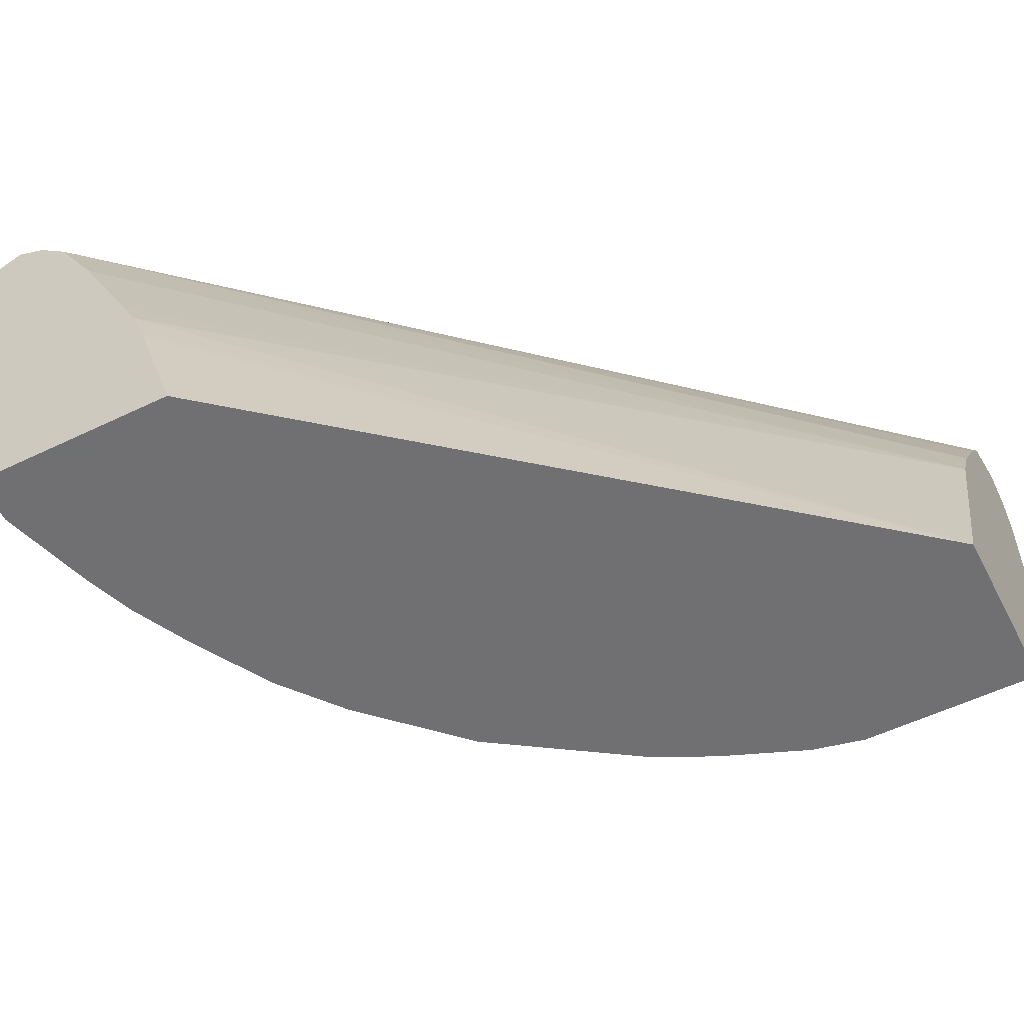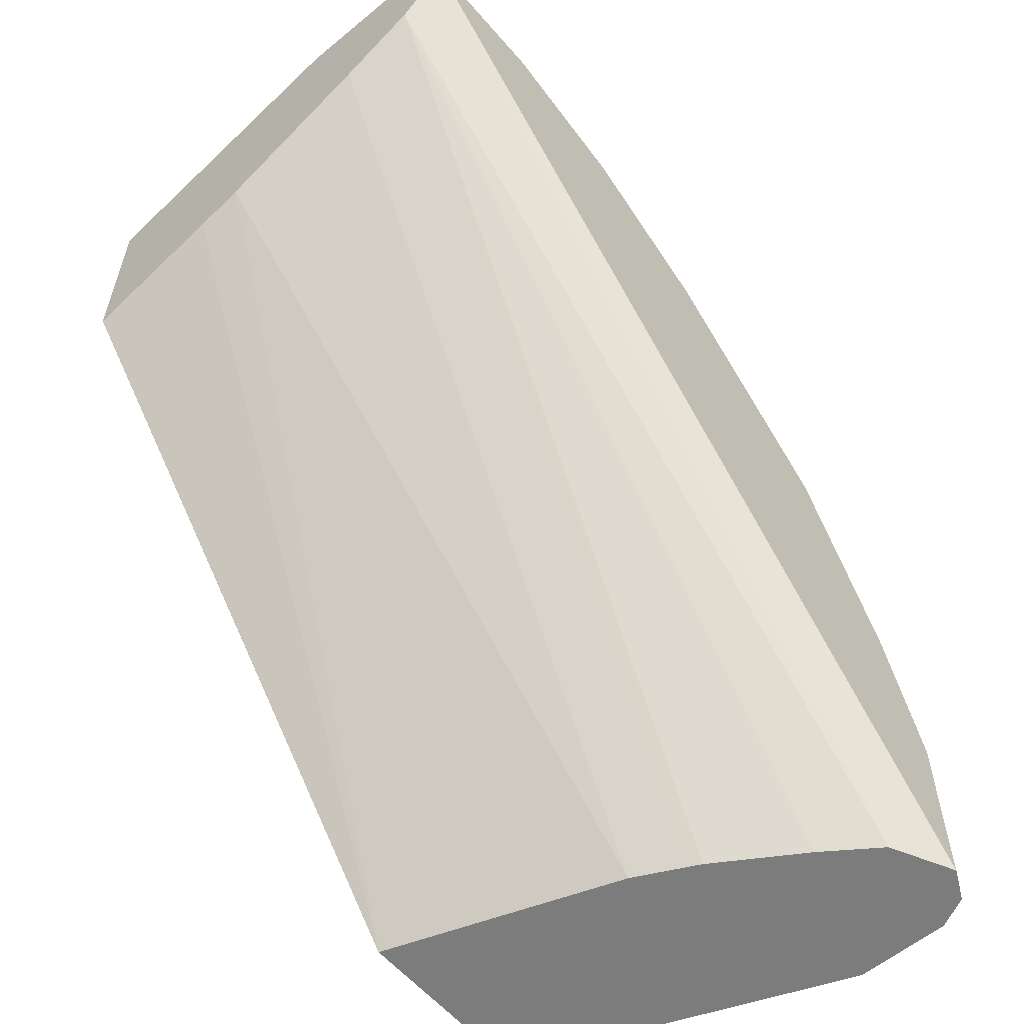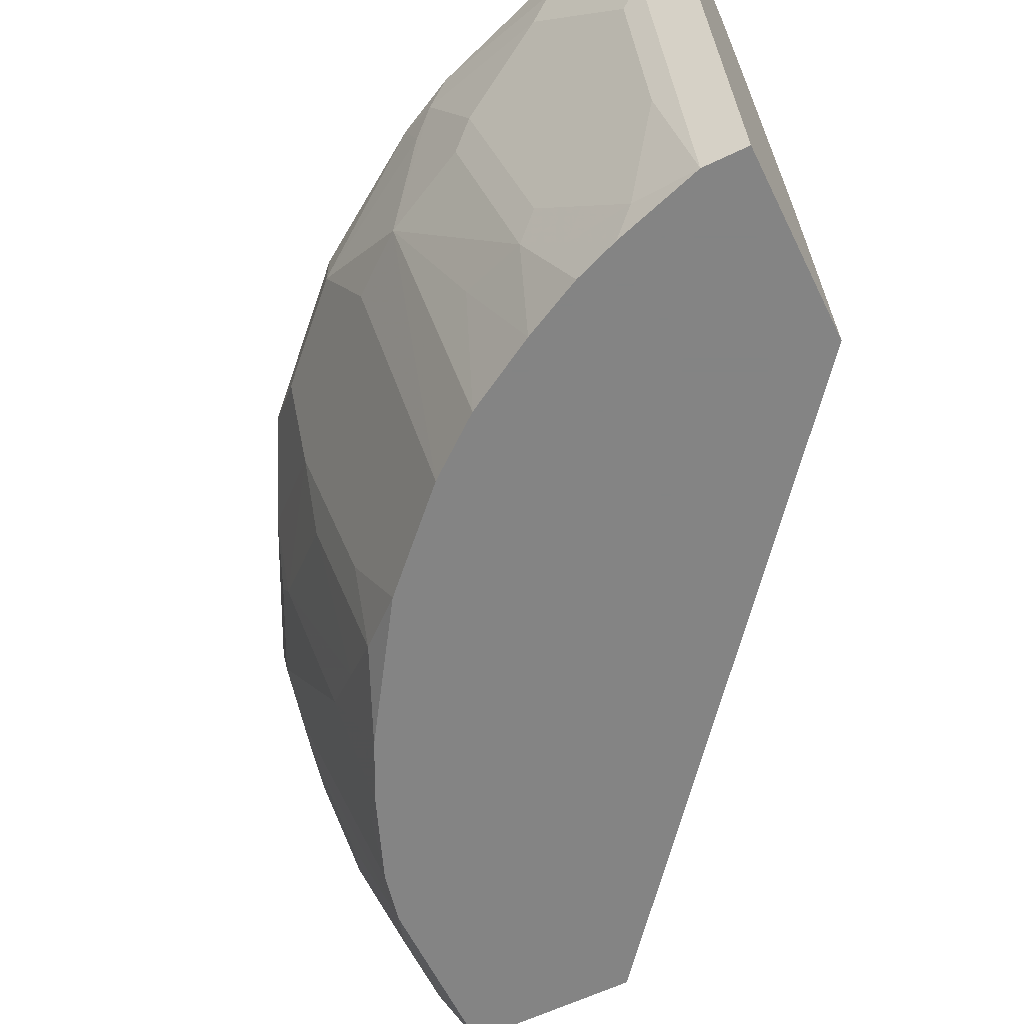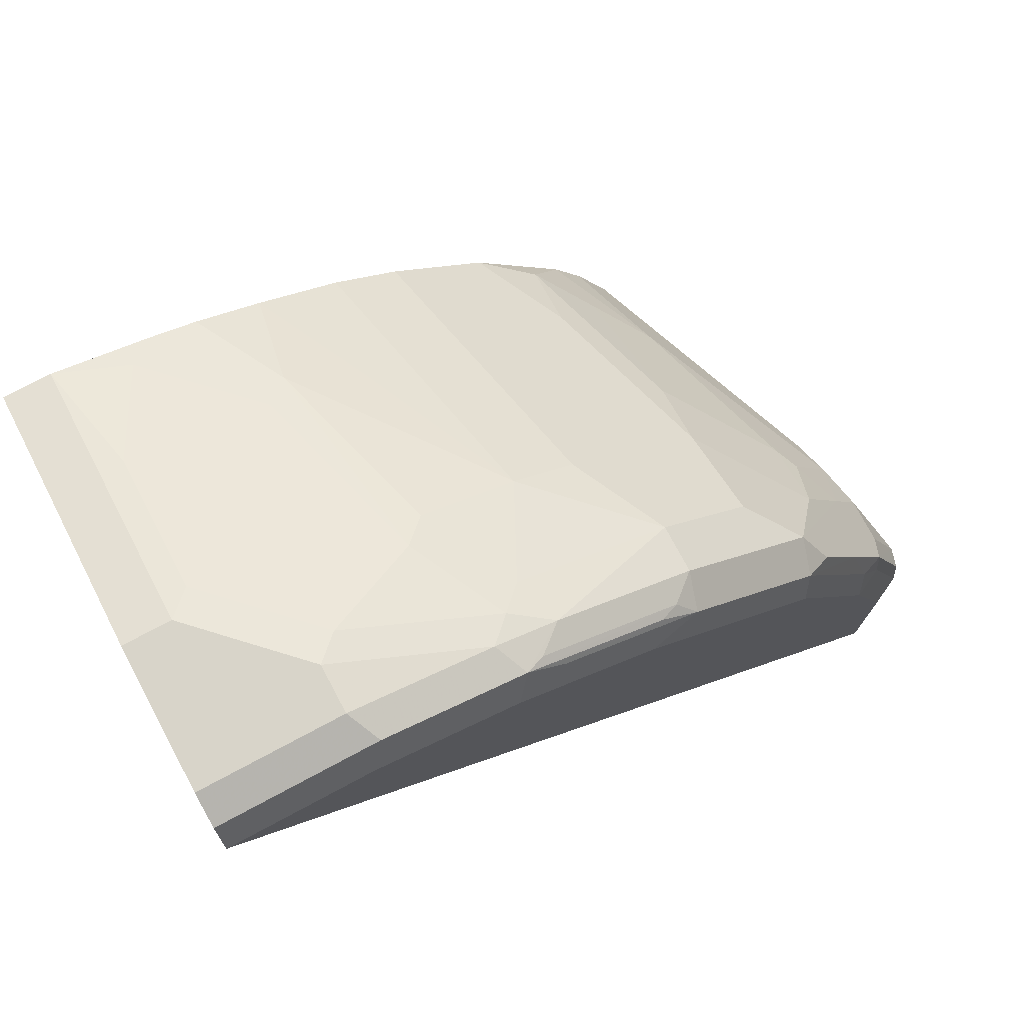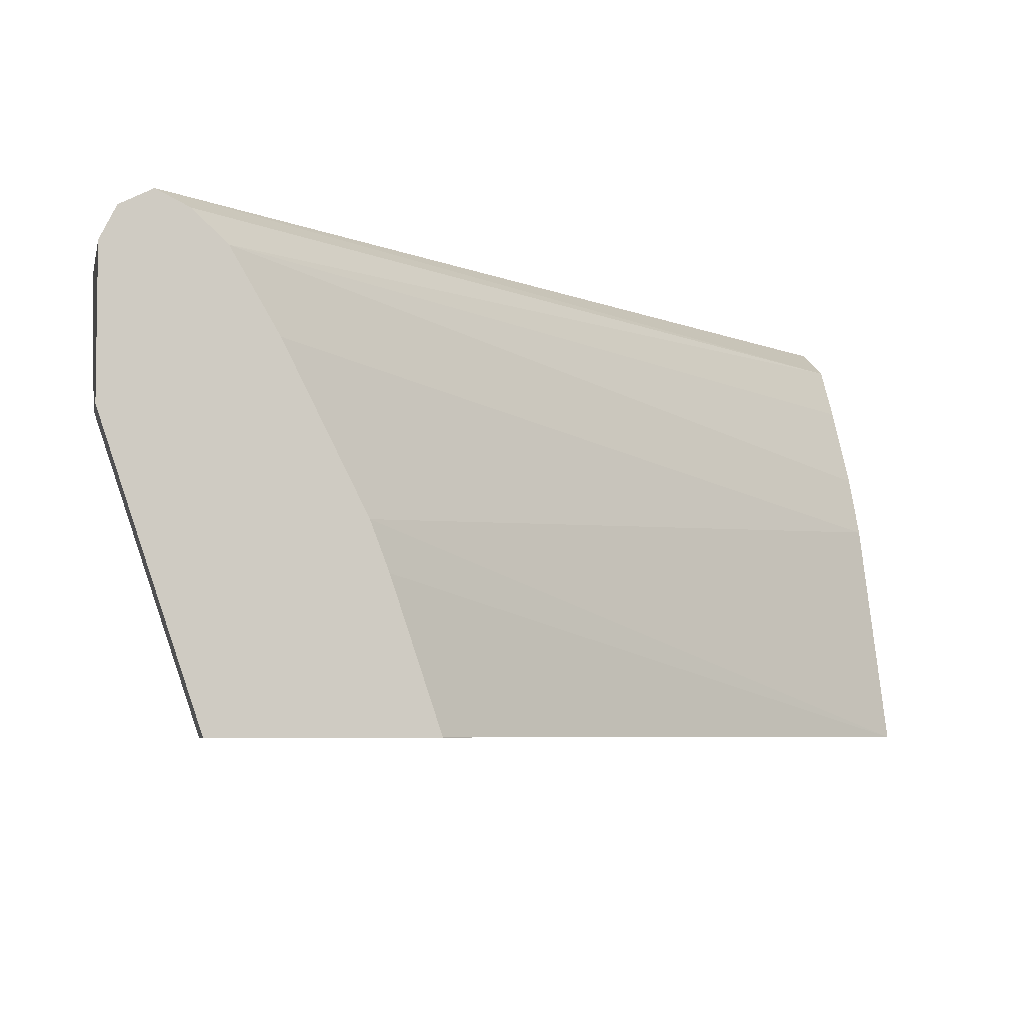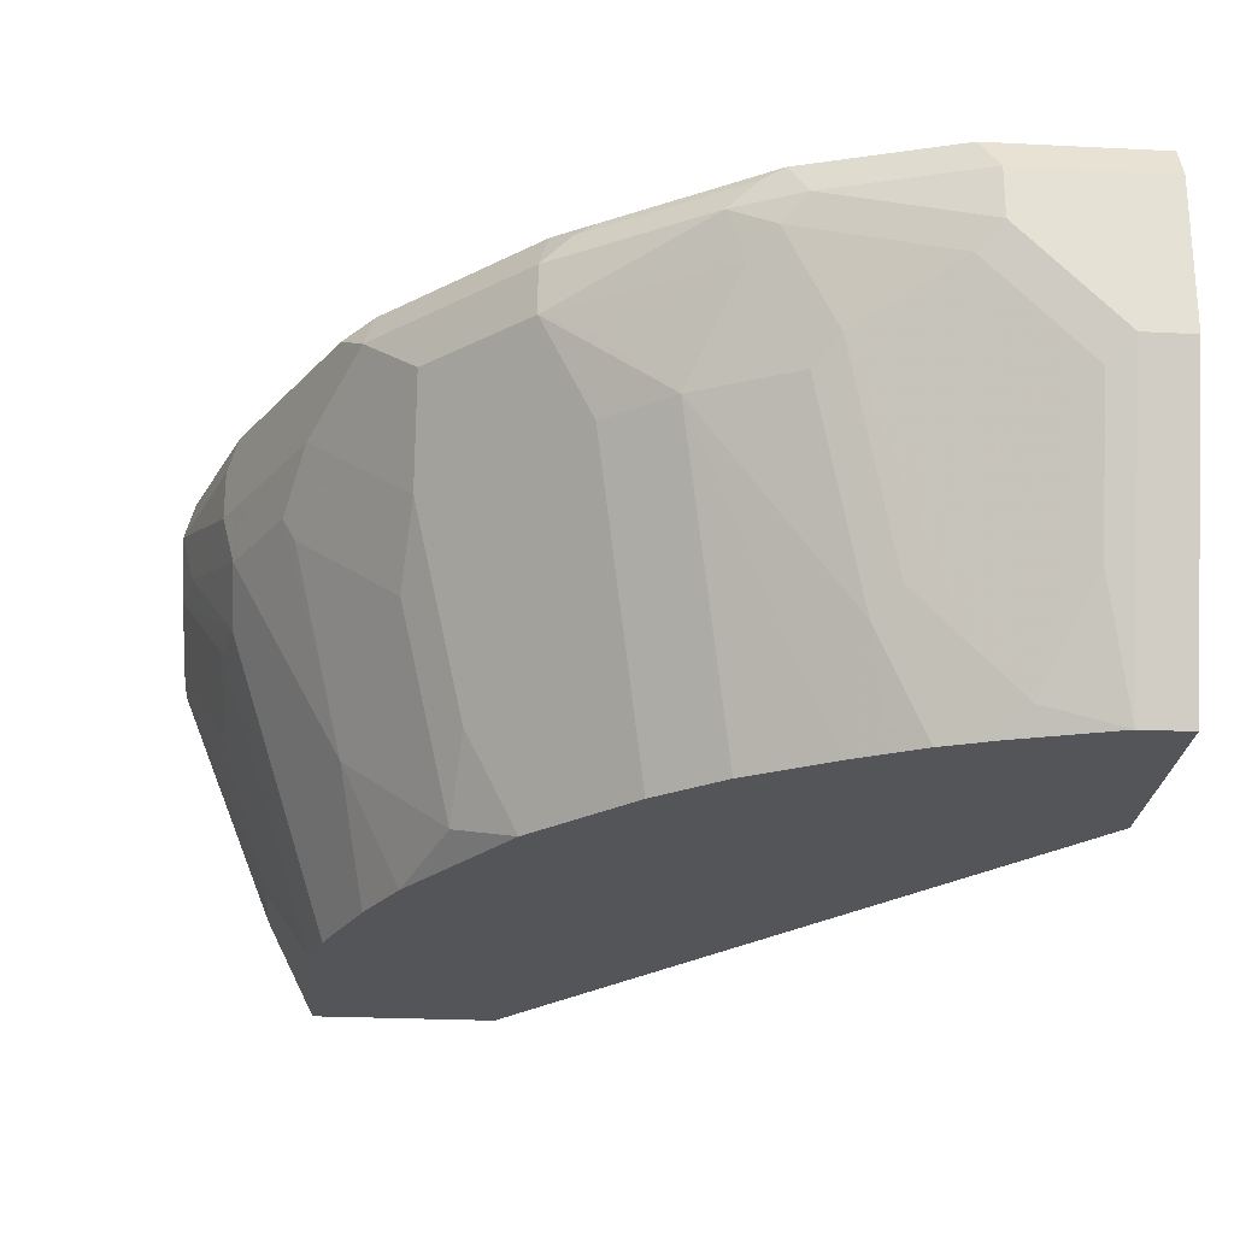
<metadata>
{"format":"obj","ext":"obj","renderer":"f3d","projection":"perspective","resolution":1024,"background":"white","views":[{"elev":-55.0,"azim":117.0,"up":"+Y"},{"elev":-58.8,"azim":130.4,"up":"+Z"},{"elev":-61.3,"azim":26.1,"up":"+Y"},{"elev":75.7,"azim":151.9,"up":"+Z"},{"elev":-5.4,"azim":78.4,"up":"+Y"},{"elev":-24.4,"azim":-4.8,"up":"+Y"}]}
</metadata>
<code>
v -0.03495 0.7917 0.1231
v -0.03495 0.7389 0.1231
v -0.03495 0.8034 0.1173
v -0.08799 0.7917 0.1231
v -0.0528 0.7389 0.1231
v -0.03495 0.6864 0.1056
v -0.09385 0.8034 0.1173
v -0.03495 0.8091 0.1058
v -0.08799 0.7741 0.1231
v -0.1408 0.7917 0.1055
v -0.06159 0.7301 0.1187
v -0.0528 0.6861 0.1055
v -0.0528 0.6335 0.08795
v -0.03495 0.6335 0.08795
v -0.08799 0.8092 0.1055
v -0.1466 0.8034 0.09968
v -0.03495 0.8092 0.1055
v -0.09678 0.7653 0.1187
v -0.1642 0.7917 0.09382
v -0.1495 0.7829 0.1011
v -0.07917 0.6421 0.08354
v -0.06159 0.6773 0.1011
v -0.08787 0.6335 0.07703
v -0.03495 0.6335 0.01107
v -0.1408 0.8092 0.08795
v -0.1605 0.8049 0.08795
v -0.2133 0.8049 0.05275
v -0.1994 0.8034 0.06448
v -0.2067 0.8004 0.06157
v -0.1539 0.8004 0.09673
v -0.03495 0.8035 0.09398
v -0.2932 0.7975 -0.208
v -0.2959 0.7989 -0.208
v -0.3135 0.8077 -0.208
v -0.3166 0.8092 -0.208
v -0.132 0.7477 0.1011
v -0.1583 0.7741 0.09453
v -0.217 0.7917 0.05862
v -0.217 0.7741 0.05862
v -0.1759 0.7389 0.07696
v -0.09678 0.6597 0.08354
v -0.1056 0.6509 0.07696
v -0.1056 0.6335 0.07038
v -0.03495 0.6336 0.01107
v -0.2155 0.6335 -0.208
v -0.1935 0.8092 0.05275
v -0.2287 0.8092 0.01759
v -0.2661 0.8049 -1.218e-05
v -0.2522 0.7917 0.02345
v -0.03495 0.8034 0.09382
v -0.2785 0.777 -0.208
v -0.03495 0.7918 0.08153
v -0.3263 0.8044 -0.208
v -0.3166 0.8092 -0.1407
v -0.1408 0.7389 0.09453
v -0.1231 0.6685 0.07696
v -0.1144 0.6773 0.08354
v -0.2023 0.7653 0.06594
v -0.1994 0.7389 0.05862
v -0.2522 0.7741 0.02345
v -0.217 0.7037 0.02345
v -0.1818 0.6335 0.02342
v -0.1495 0.6773 0.06594
v -0.1584 0.6335 0.04176
v -0.1583 0.6335 0.04186
v -0.1172 0.6335 0.06455
v -0.03495 0.6864 0.02867
v -0.2815 0.6335 -0.208
v -0.2463 0.7213 -0.208
v -0.03495 0.7037 0.03515
v -0.2639 0.8092 -0.01761
v -0.2771 0.8004 -0.008828
v -0.2697 0.7917 0.005854
v -0.3013 0.8049 -0.07034
v -0.2947 0.8004 -0.04396
v -0.258 0.7447 -0.208
v -0.03495 0.7623 0.06448
v -0.2566 0.742 -0.208
v -0.3284 0.8034 -0.208
v -0.3284 0.8034 -0.1407
v -0.2991 0.8092 -0.08794
v -0.1291 0.6335 0.05862
v -0.2522 0.7389 0.005854
v -0.217 0.6685 0.005854
v -0.1993 0.6335 0.005919
v -0.283 0.6365 -0.208
v -0.2815 0.6335 -0.176
v -0.03495 0.7154 0.04102
v -0.3049 0.7741 -0.06448
v -0.2932 0.7741 -0.04108
v -0.2873 0.7741 -0.02934
v -0.3108 0.8034 -0.08794
v -0.3123 0.8004 -0.07916
v -0.3049 0.7917 -0.06448
v -0.3343 0.7917 -0.208
v -0.3343 0.7917 -0.1407
v -0.3298 0.8004 -0.1319
v -0.2551 0.7125 -0.0132
v -0.2375 0.6421 -0.0308
v -0.2345 0.6685 -0.01174
v -0.2902 0.7477 -0.04837
v -0.2169 0.6335 -0.01168
v -0.2932 0.6568 -0.208
v -0.2932 0.6568 -0.17
v -0.2815 0.6335 -0.1406
v -0.3166 0.7741 -0.08794
v -0.3123 0.7565 -0.08574
v -0.2947 0.7565 -0.05057
v -0.3166 0.7917 -0.08794
v -0.3343 0.7565 -0.208
v -0.3343 0.7741 -0.1583
v -0.3298 0.7741 -0.1385
v -0.2551 0.6597 -0.04837
v -0.2522 0.6335 -0.06451
v -0.217 0.6335 -0.01178
v -0.2727 0.6773 -0.06597
v -0.2991 0.6685 -0.208
v -0.2991 0.6685 -0.1759
v -0.2771 0.6335 -0.1209
v -0.3166 0.7389 -0.1231
v -0.3166 0.7213 -0.1583
v -0.3123 0.7389 -0.1033
v -0.3079 0.7477 -0.08353
v -0.2771 0.6861 -0.06814
v -0.3343 0.7565 -0.1935
v -0.2638 0.6335 -0.08781
v -0.2727 0.6597 -0.08353
v -0.2771 0.6335 -0.1208
v -0.3079 0.7301 -0.1011
v -0.2727 0.6421 -0.1011
f 1 2 6
f 54 92 81
f 56 63 82
f 56 82 66
f 60 73 91
f 60 91 83
f 60 83 84
f 60 84 61
f 61 84 62
f 62 84 85
f 63 65 82
f 68 87 86
f 69 77 88
f 69 88 70
f 54 80 92
f 72 75 73
f 73 89 90
f 73 90 91
f 74 81 92
f 74 92 93
f 74 93 75
f 75 93 109
f 75 109 94
f 75 94 89
f 79 95 96
f 79 96 80
f 80 96 97
f 80 97 92
f 83 98 99
f 73 75 89
f 83 99 100
f 53 80 54
f 52 78 76
f 39 40 58
f 39 60 61
f 39 61 62
f 39 62 59
f 40 63 56
f 40 56 55
f 40 59 62
f 40 62 64
f 40 64 65
f 40 65 63
f 41 57 56
f 41 56 42
f 42 56 43
f 53 79 80
f 43 56 66
f 45 69 70
f 45 70 67
f 47 71 48
f 48 72 73
f 48 73 49
f 48 71 81
f 48 81 74
f 48 74 75
f 48 75 72
f 49 73 60
f 51 52 76
f 52 77 69
f 52 69 78
f 44 45 67
f 83 100 84
f 83 91 101
f 83 101 98
f 105 120 121
f 105 121 118
f 107 112 122
f 107 122 129
f 107 129 123
f 107 123 108
f 108 123 124
f 108 124 116
f 110 117 118
f 110 118 125
f 111 121 120
f 111 120 122
f 111 122 112
f 105 119 120
f 111 125 121
f 114 116 126
f 116 124 127
f 116 127 126
f 118 121 125
f 119 128 122
f 119 122 120
f 122 128 129
f 123 129 130
f 123 130 124
f 124 130 127
f 126 127 130
f 126 130 128
f 128 130 129
f 113 116 114
f 104 105 118
f 103 118 117
f 103 104 118
f 84 102 85
f 86 87 104
f 86 104 103
f 87 105 104
f 89 94 109
f 89 109 106
f 89 106 107
f 89 107 108
f 89 108 90
f 90 108 91
f 91 108 101
f 92 97 93
f 93 97 96
f 93 96 109
f 95 110 125
f 95 125 111
f 95 111 96
f 96 111 112
f 96 112 107
f 96 107 106
f 96 106 109
f 98 101 113
f 98 113 99
f 99 113 114
f 99 114 115
f 99 115 100
f 100 115 102
f 101 108 116
f 101 116 113
f 39 59 40
f 38 60 39
f 84 100 102
f 37 58 40
f 7 25 16
f 8 17 15
f 9 10 20
f 9 20 18
f 10 16 19
f 10 19 20
f 11 18 21
f 11 21 22
f 12 22 13
f 13 22 21
f 13 21 23
f 13 23 43
f 13 43 66
f 7 15 25
f 13 66 82
f 13 65 64
f 13 64 62
f 13 62 85
f 13 85 102
f 13 102 115
f 13 115 114
f 13 114 126
f 13 126 128
f 13 128 119
f 13 119 105
f 13 105 87
f 13 87 68
f 13 68 45
f 13 82 65
f 13 45 24
f 6 13 14
f 5 12 6
f 38 49 60
f 1 6 14
f 1 14 24
f 1 24 44
f 1 44 67
f 1 67 70
f 1 70 88
f 1 88 77
f 1 77 52
f 1 52 50
f 1 50 31
f 1 31 17
f 1 17 8
f 6 12 13
f 1 8 3
f 1 7 4
f 1 4 9
f 1 9 5
f 1 5 2
f 2 5 6
f 3 8 7
f 4 7 16
f 4 16 10
f 4 10 9
f 5 9 18
f 5 18 11
f 5 11 22
f 5 22 12
f 1 3 7
f 13 24 14
f 7 8 15
f 15 35 54
f 27 29 28
f 27 46 47
f 27 47 48
f 27 48 49
f 27 49 38
f 31 50 32
f 32 51 76
f 32 76 78
f 32 78 69
f 32 69 45
f 32 45 68
f 32 68 86
f 32 103 117
f 32 117 110
f 32 110 95
f 32 95 79
f 32 79 53
f 32 53 35
f 32 35 34
f 32 34 33
f 32 50 52
f 32 52 51
f 35 53 54
f 36 40 55
f 36 55 56
f 36 56 57
f 36 57 41
f 15 17 35
f 37 39 58
f 27 38 29
f 25 27 26
f 32 86 103
f 25 46 27
f 15 54 81
f 15 81 71
f 15 71 47
f 15 47 46
f 15 46 25
f 16 25 26
f 16 26 27
f 16 27 28
f 16 29 30
f 16 30 19
f 17 31 32
f 17 32 33
f 17 33 34
f 17 34 35
f 16 28 29
f 21 41 42
f 18 36 21
f 19 37 20
f 19 30 29
f 19 29 38
f 19 38 39
f 19 39 37
f 20 37 40
f 20 40 36
f 21 42 23
f 21 36 41
f 23 42 43
f 18 20 36
f 24 45 44

</code>
